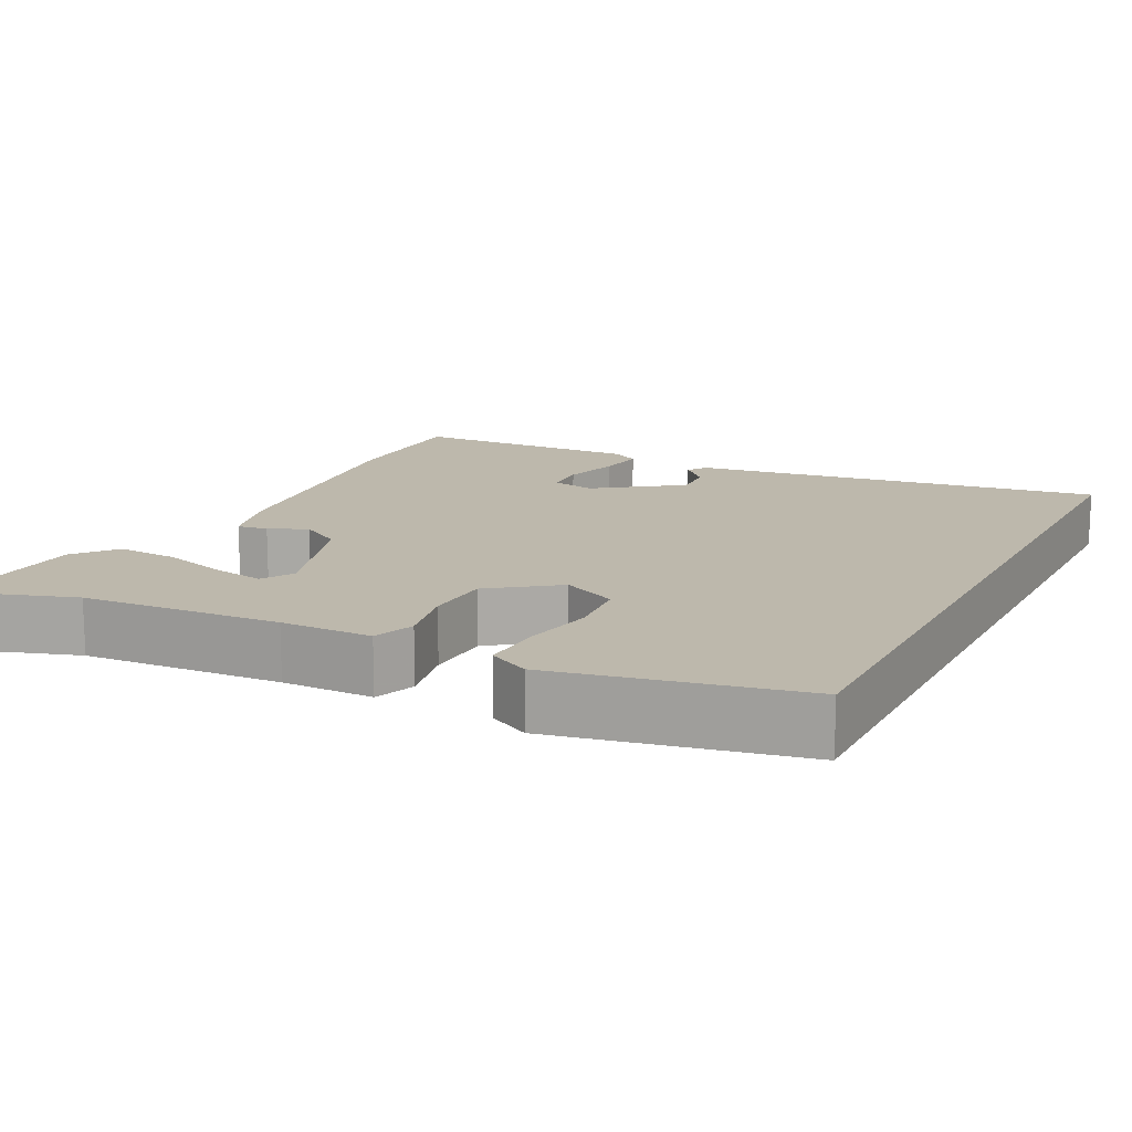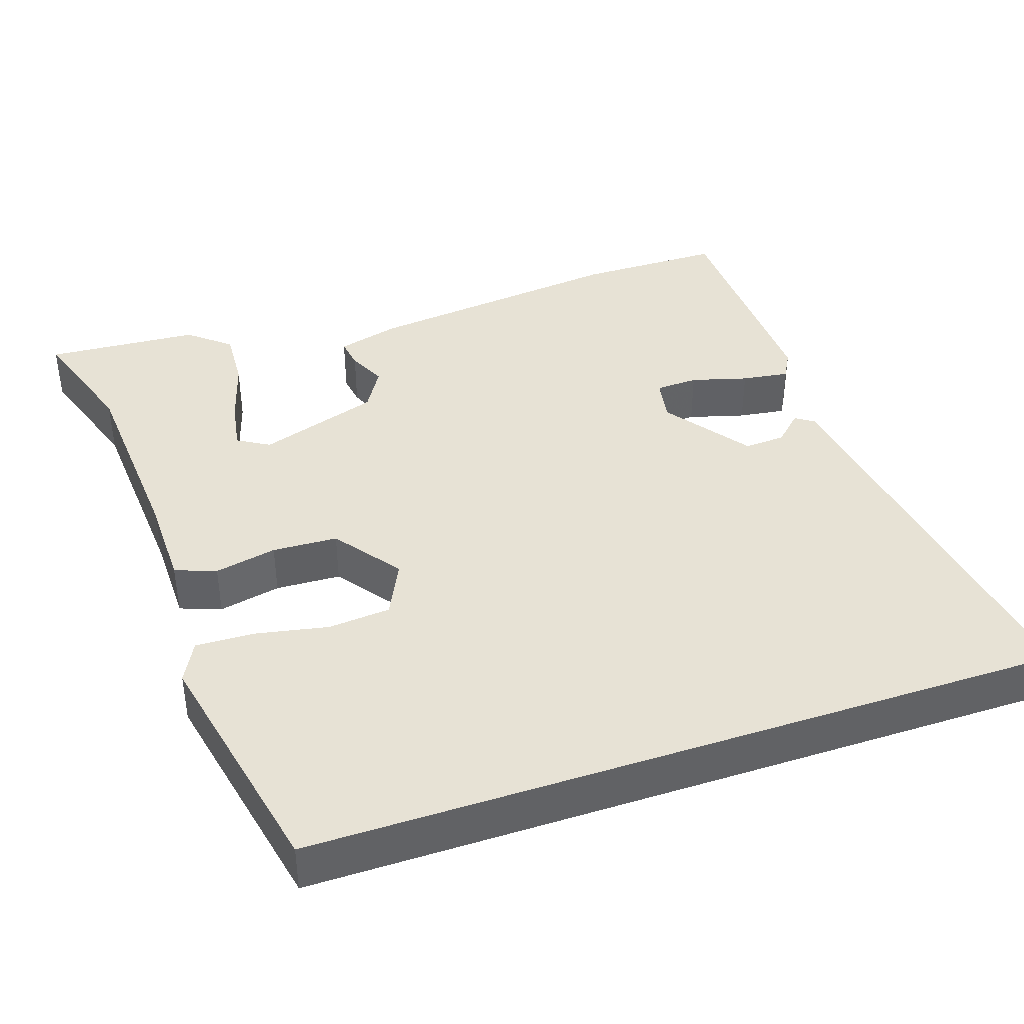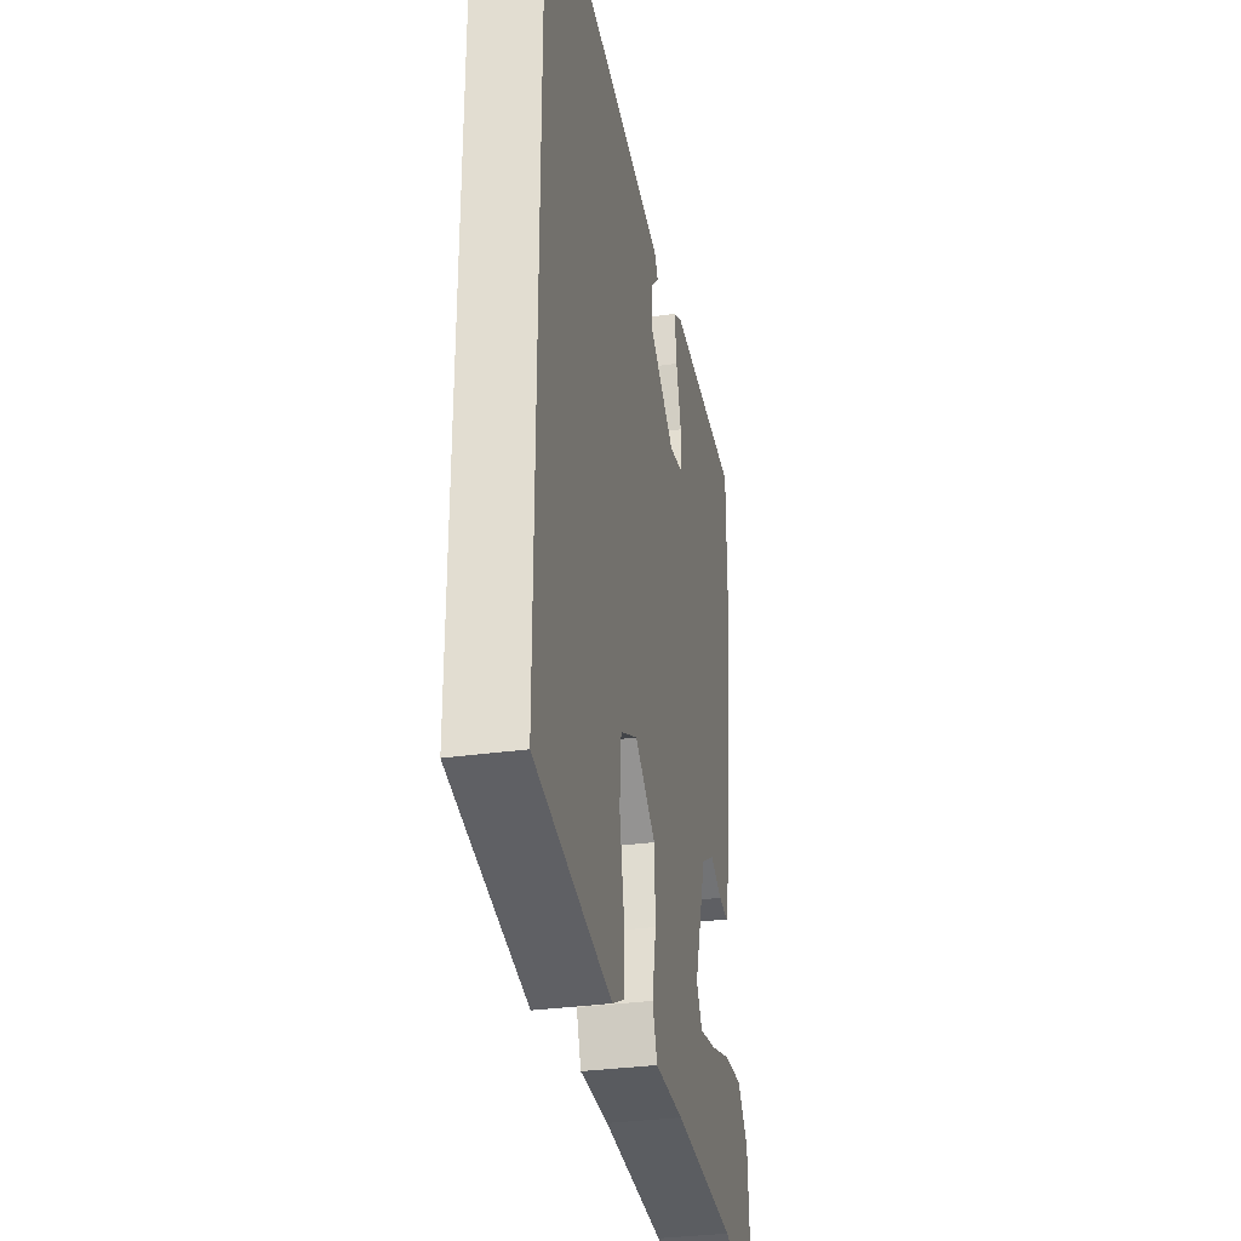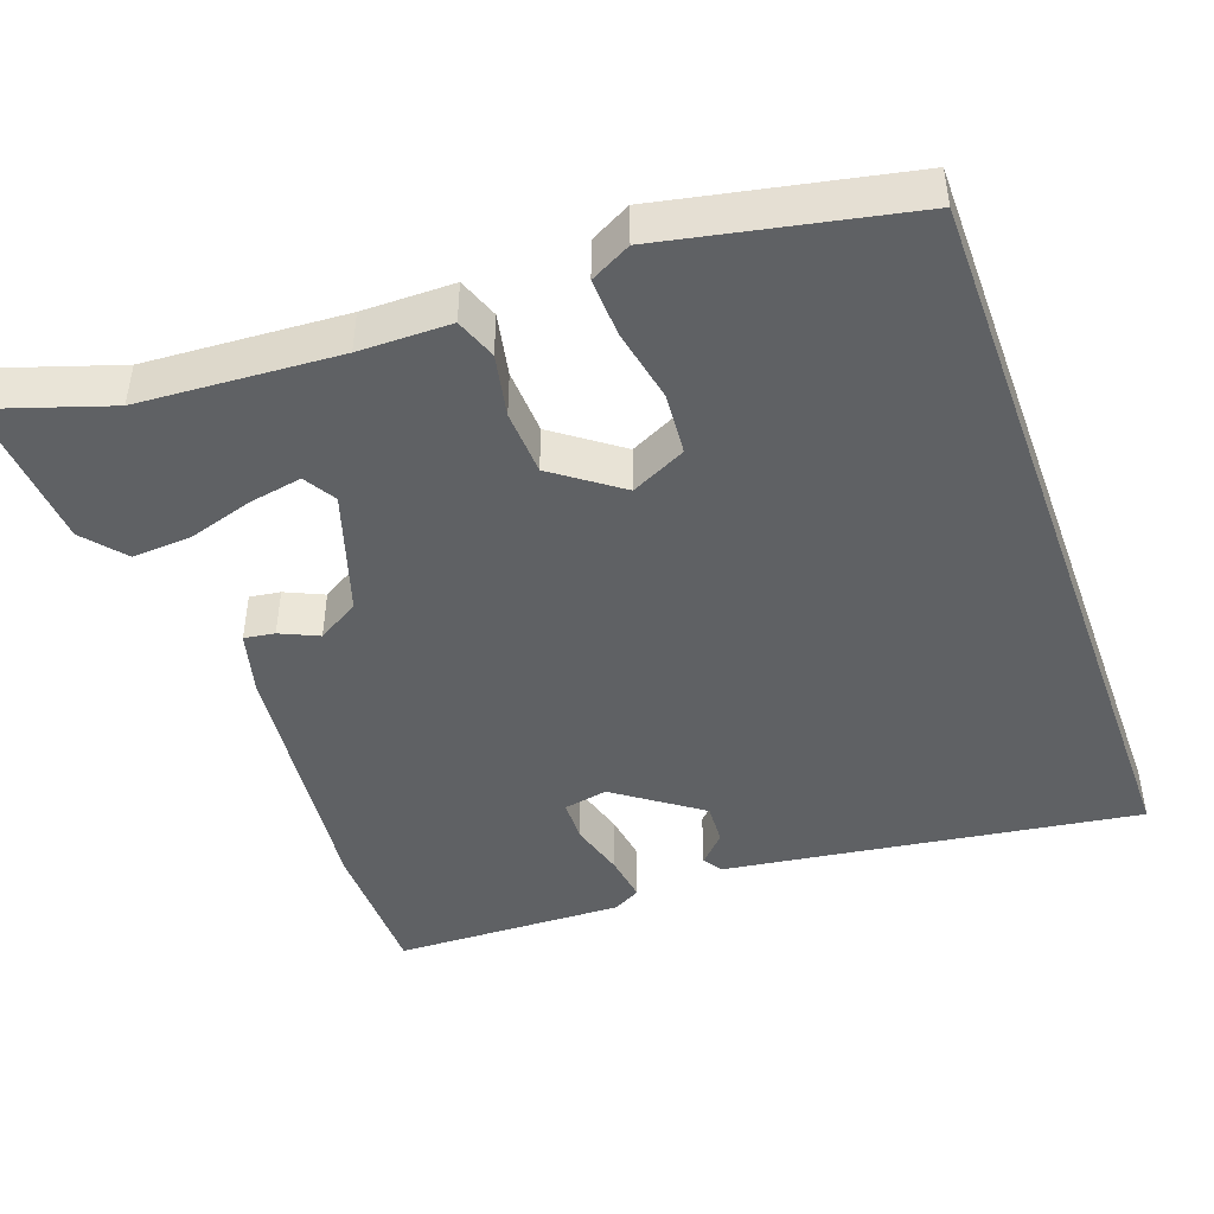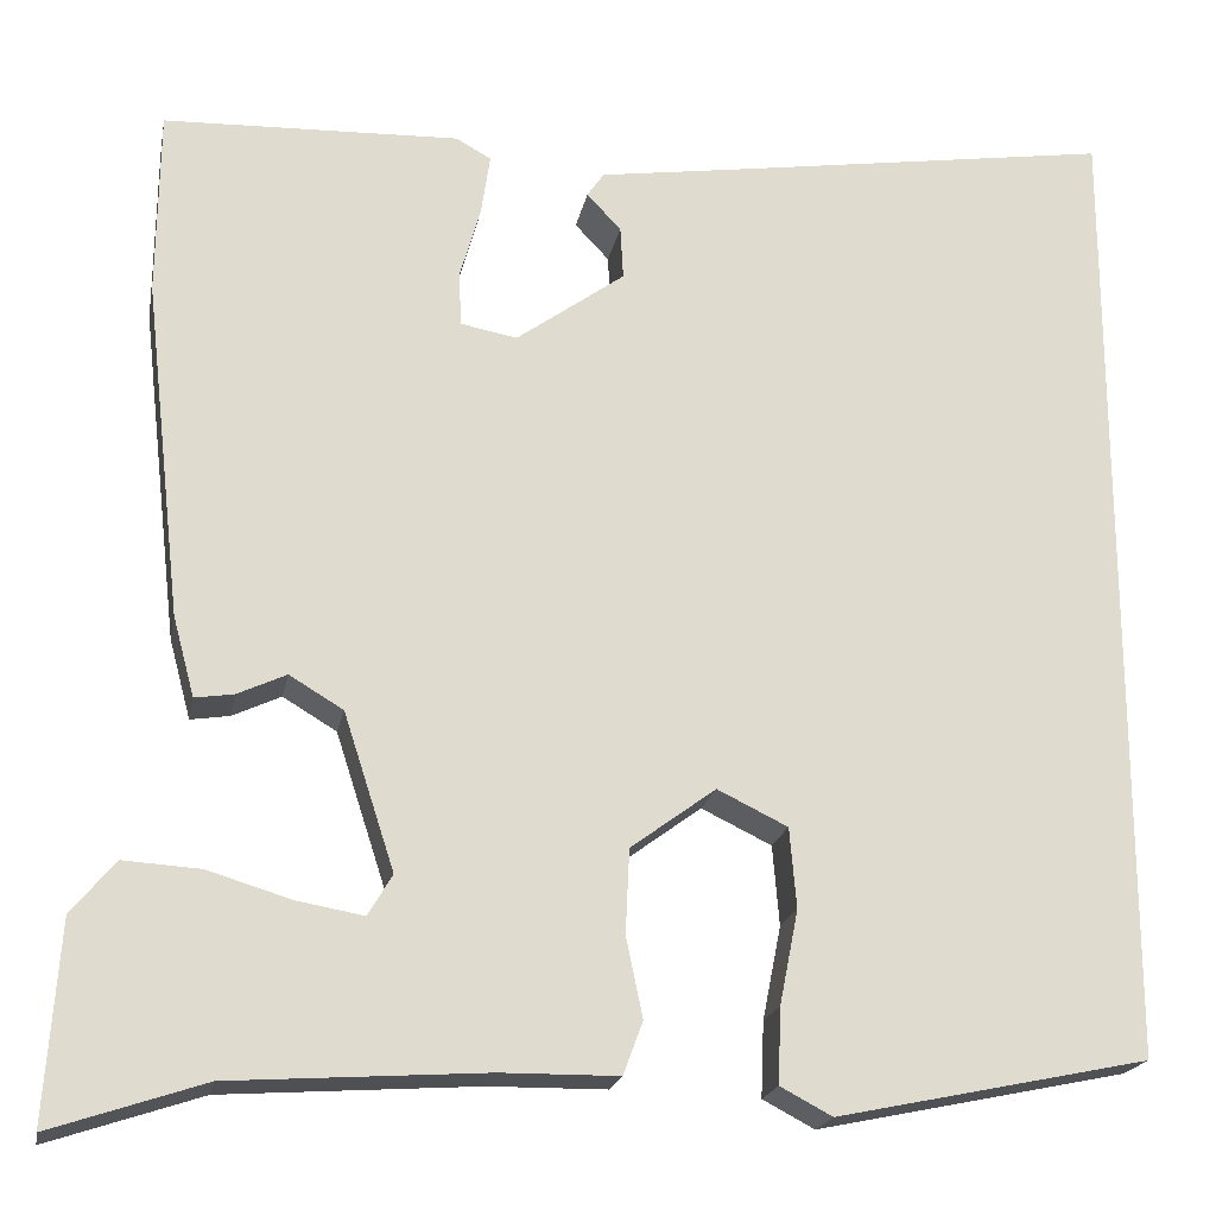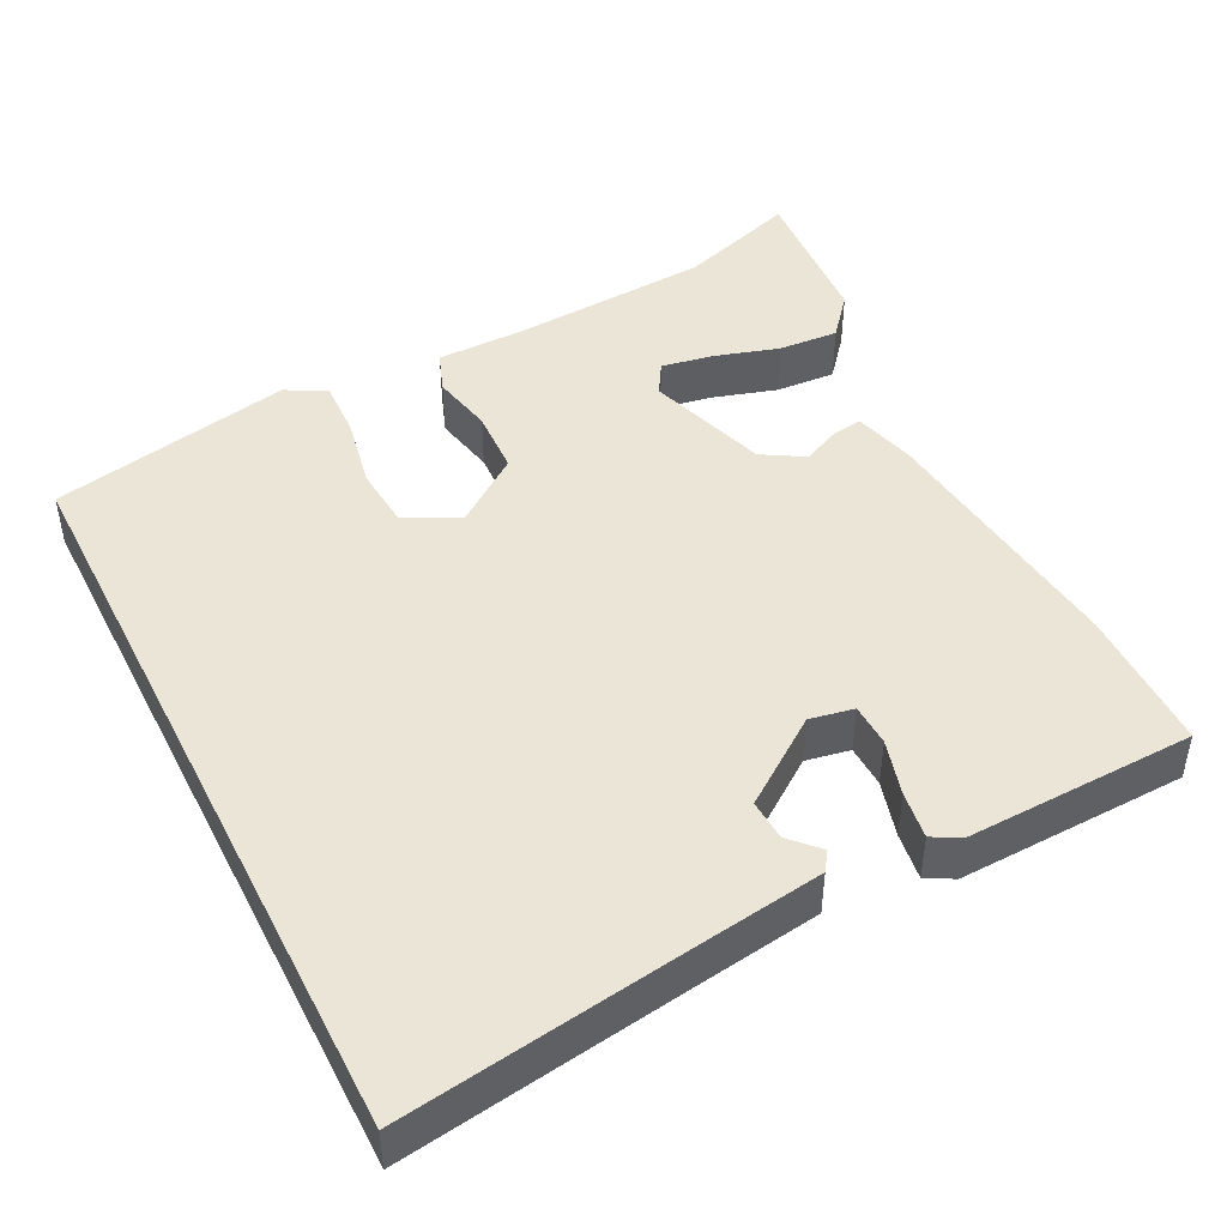
<metadata>
{"format":"obj","ext":"obj","renderer":"f3d","projection":"perspective","resolution":1024,"background":"white","views":[{"elev":14.8,"azim":-153.1,"up":"+Y"},{"elev":40.5,"azim":-108.7,"up":"+Y"},{"elev":-32.1,"azim":-78.8,"up":"+Z"},{"elev":-45.4,"azim":-160.0,"up":"+Y"},{"elev":-19.8,"azim":169.3,"up":"+Z"},{"elev":45.6,"azim":-26.8,"up":"+Y"}]}
</metadata>
<code>
v 0.561 0.07 -0.52
v 0.404 0.07 -0.468
v 0.143 0.07 -0.451
v 0.023 0.07 -0.45
v 0.003 0.07 -0.396
v 0.02 0.07 -0.314
v 0.016 0.07 -0.228
v -0.071 0.07 -0.164
v -0.143 0.07 -0.199
v -0.15 0.07 -0.281
v -0.131 0.07 -0.377
v -0.128 0.07 -0.454
v -0.181 0.07 -0.482
v -0.5 0.07 -0.416
v -0.5 0.07 0.58
v -0.11 0.07 0.522
v 0.042 0.07 0.5
v 0.059 0.07 0.475
v 0.024 0.07 0.438
v 0.021 0.07 0.384
v 0.132 0.07 0.304
v 0.19 0.07 0.315
v 0.192 0.07 0.371
v 0.171 0.07 0.445
v 0.162 0.07 0.507
v 0.198 0.07 0.527
v 0.5 0.07 0.517
v 0.502 0.07 0.327
v 0.463 0.07 -0.019
v 0.441 0.07 -0.101
v 0.401 0.07 -0.095
v 0.351 0.07 -0.072
v 0.296 0.07 -0.105
v 0.244 0.07 -0.265
v 0.269 0.07 -0.307
v 0.337 0.07 -0.295
v 0.423 0.07 -0.269
v 0.502 0.07 -0.264
v 0.547 0.07 -0.318
v 0.561 0 -0.52
v 0.404 0 -0.468
v 0.143 0 -0.451
v 0.023 0 -0.45
v 0.003 0 -0.396
v 0.02 0 -0.314
v 0.016 0 -0.228
v -0.071 0 -0.164
v -0.143 0 -0.199
v -0.15 0 -0.281
v -0.131 0 -0.377
v -0.128 0 -0.454
v -0.181 0 -0.482
v -0.5 0 -0.416
v -0.5 0 0.58
v -0.11 0 0.522
v 0.042 0 0.5
v 0.059 0 0.475
v 0.024 0 0.438
v 0.021 0 0.384
v 0.132 0 0.304
v 0.19 0 0.315
v 0.192 0 0.371
v 0.171 0 0.445
v 0.162 0 0.507
v 0.198 0 0.527
v 0.5 0 0.517
v 0.502 0 0.327
v 0.463 0 -0.019
v 0.441 0 -0.101
v 0.401 0 -0.095
v 0.351 0 -0.072
v 0.296 0 -0.105
v 0.244 0 -0.265
v 0.269 0 -0.307
v 0.337 0 -0.295
v 0.423 0 -0.269
v 0.502 0 -0.264
v 0.547 0 -0.318
f 39 1 2
f 38 39 2
f 37 38 2
f 36 37 2
f 35 36 2 3
f 4 5 6
f 3 4 6
f 35 3 6
f 34 35 6
f 33 34 6 7
f 32 33 7 8
f 30 31 32
f 29 30 32
f 28 29 32
f 27 28 32
f 26 27 32
f 25 26 32
f 24 25 32
f 23 24 32
f 22 23 32
f 21 22 32 8
f 20 21 8 9
f 19 20 9
f 16 17 18 19
f 16 19 9
f 15 16 9 10
f 13 14 15
f 12 13 15
f 11 12 15
f 10 11 15
f 41 40 78
f 41 78 77
f 41 77 76
f 41 76 75
f 42 41 75 74
f 45 44 43
f 45 43 42
f 45 42 74
f 45 74 73
f 46 45 73 72
f 47 46 72 71
f 71 70 69
f 71 69 68
f 71 68 67
f 71 67 66
f 71 66 65
f 71 65 64
f 71 64 63
f 71 63 62
f 71 62 61
f 47 71 61 60
f 48 47 60 59
f 48 59 58
f 58 57 56 55
f 48 58 55
f 49 48 55 54
f 54 53 52
f 54 52 51
f 54 51 50
f 54 50 49
f 1 40 41 2
f 2 41 42 3
f 3 42 43 4
f 4 43 44 5
f 5 44 45 6
f 6 45 46 7
f 7 46 47 8
f 8 47 48 9
f 9 48 49 10
f 10 49 50 11
f 11 50 51 12
f 12 51 52 13
f 13 52 53 14
f 14 53 54 15
f 15 54 55 16
f 16 55 56 17
f 17 56 57 18
f 18 57 58 19
f 19 58 59 20
f 20 59 60 21
f 21 60 61 22
f 22 61 62 23
f 23 62 63 24
f 24 63 64 25
f 25 64 65 26
f 26 65 66 27
f 27 66 67 28
f 28 67 68 29
f 29 68 69 30
f 30 69 70 31
f 31 70 71 32
f 32 71 72 33
f 33 72 73 34
f 34 73 74 35
f 35 74 75 36
f 36 75 76 37
f 37 76 77 38
f 38 77 78 39
f 39 78 40 1

</code>
